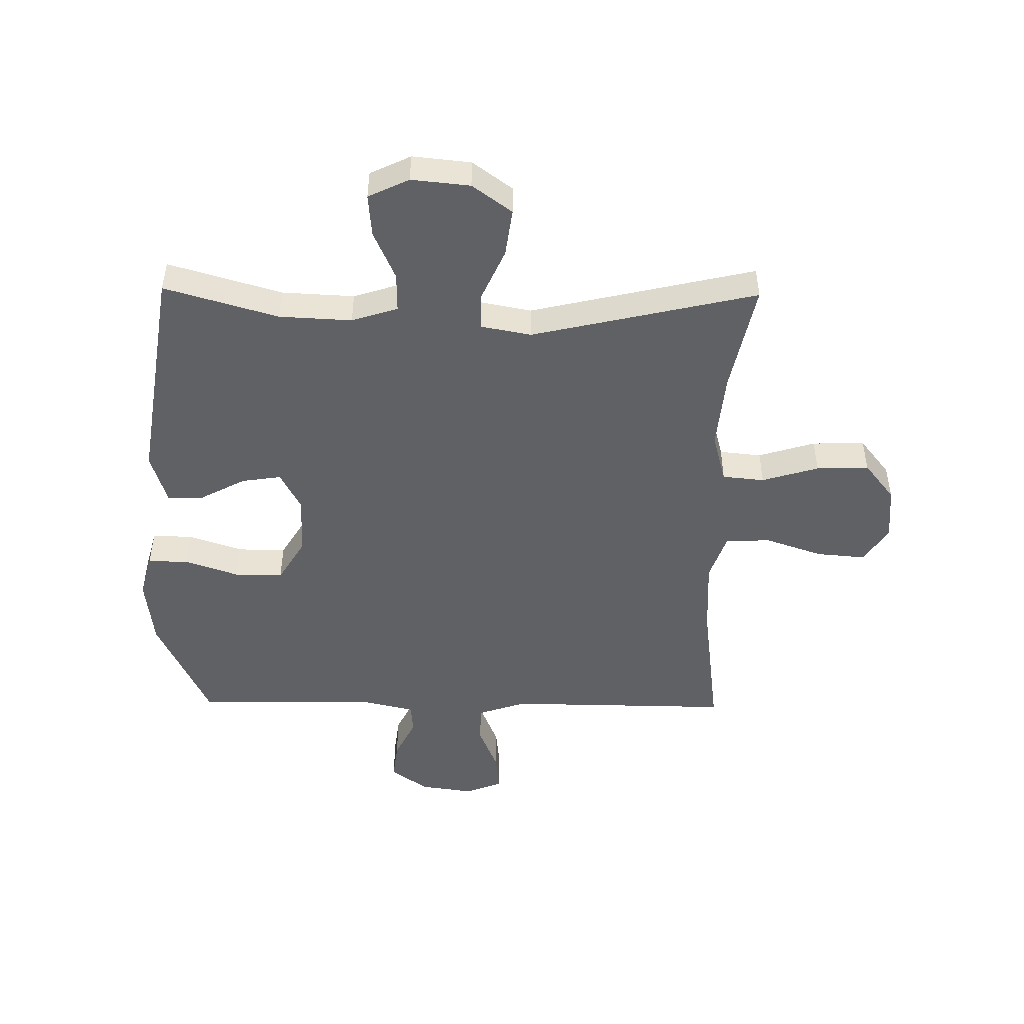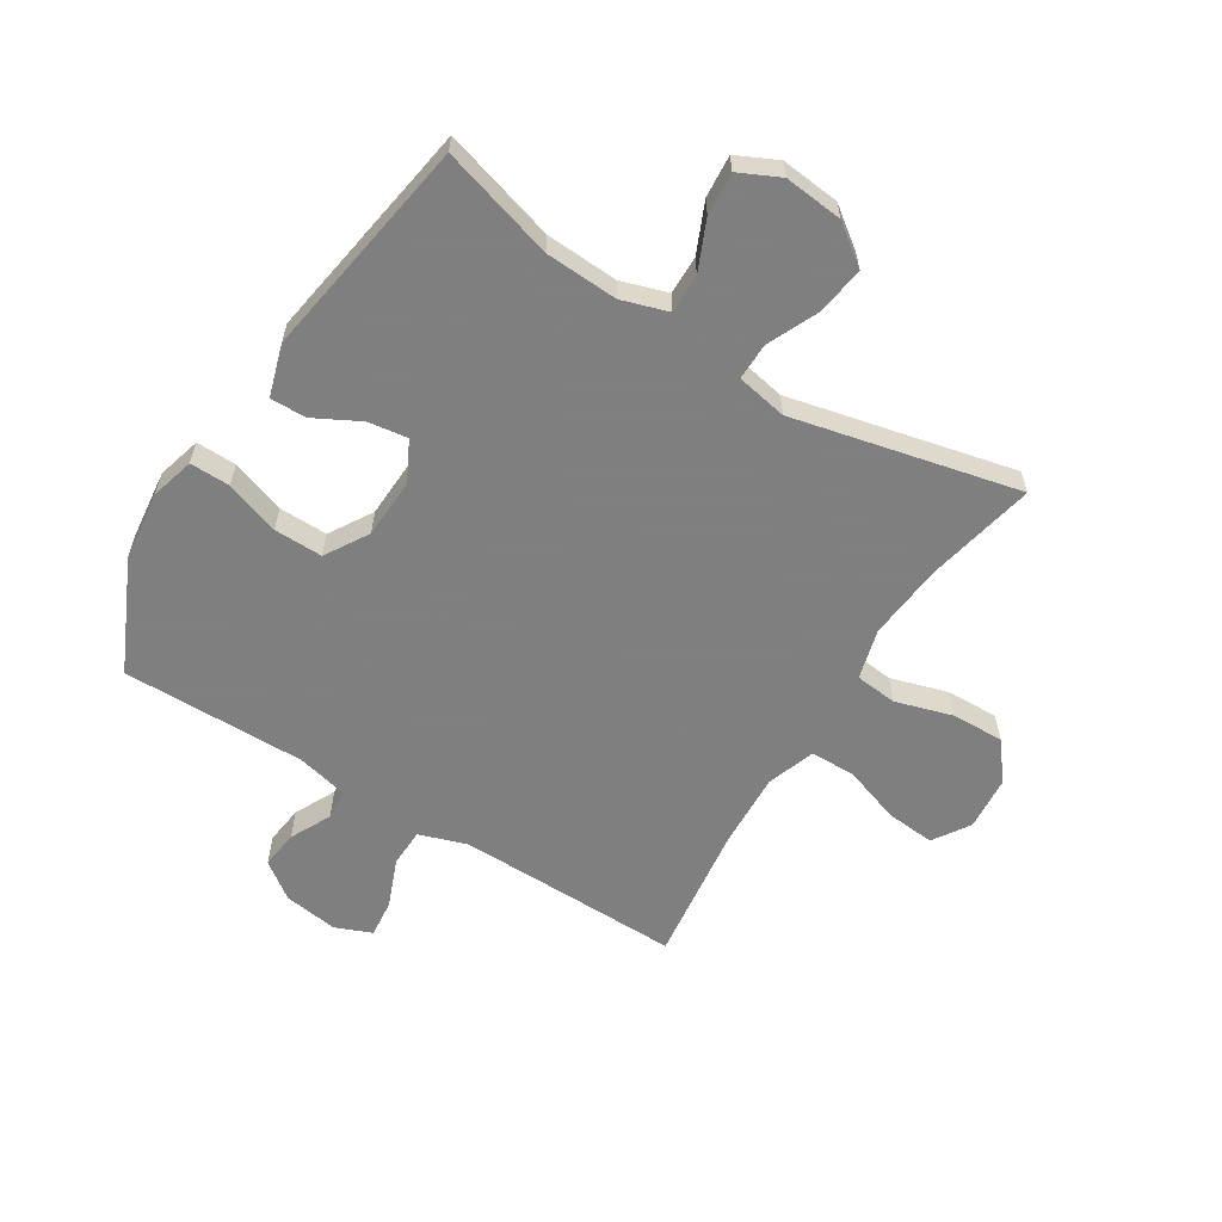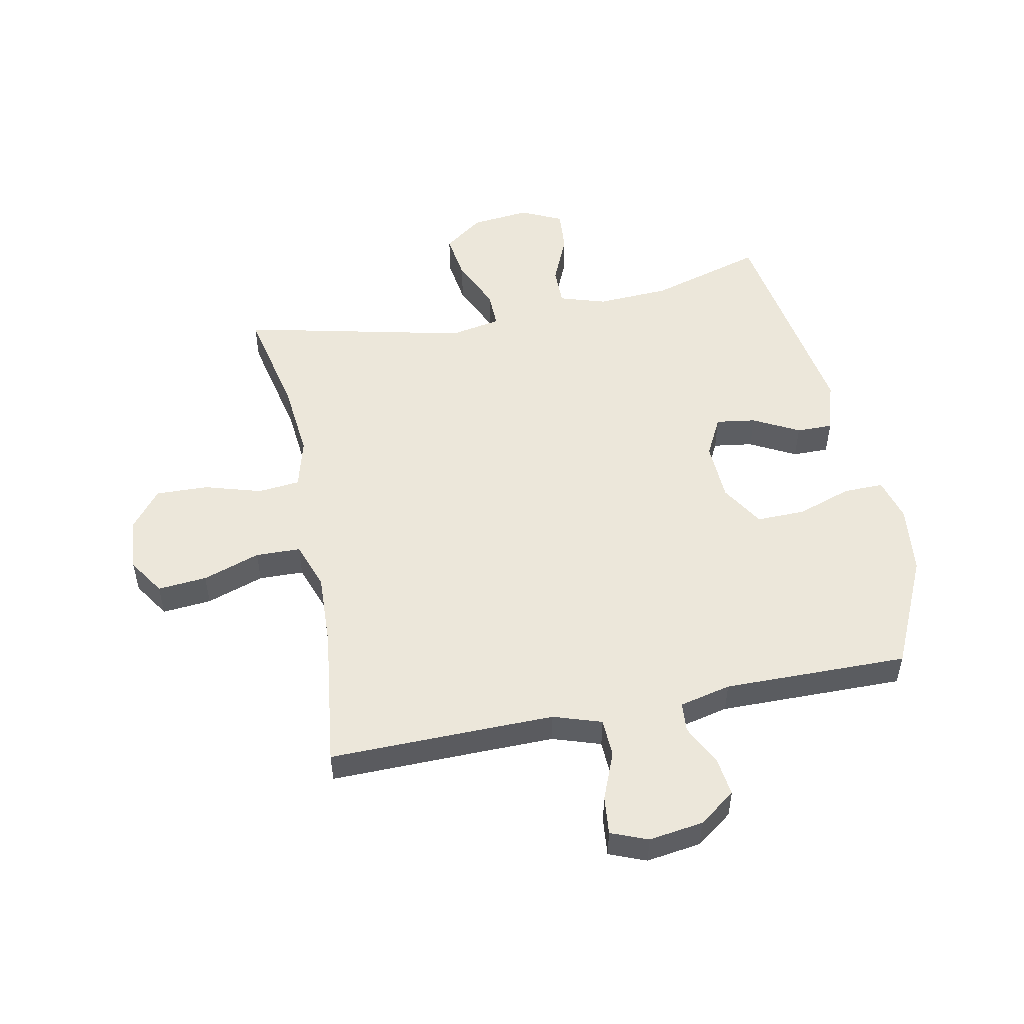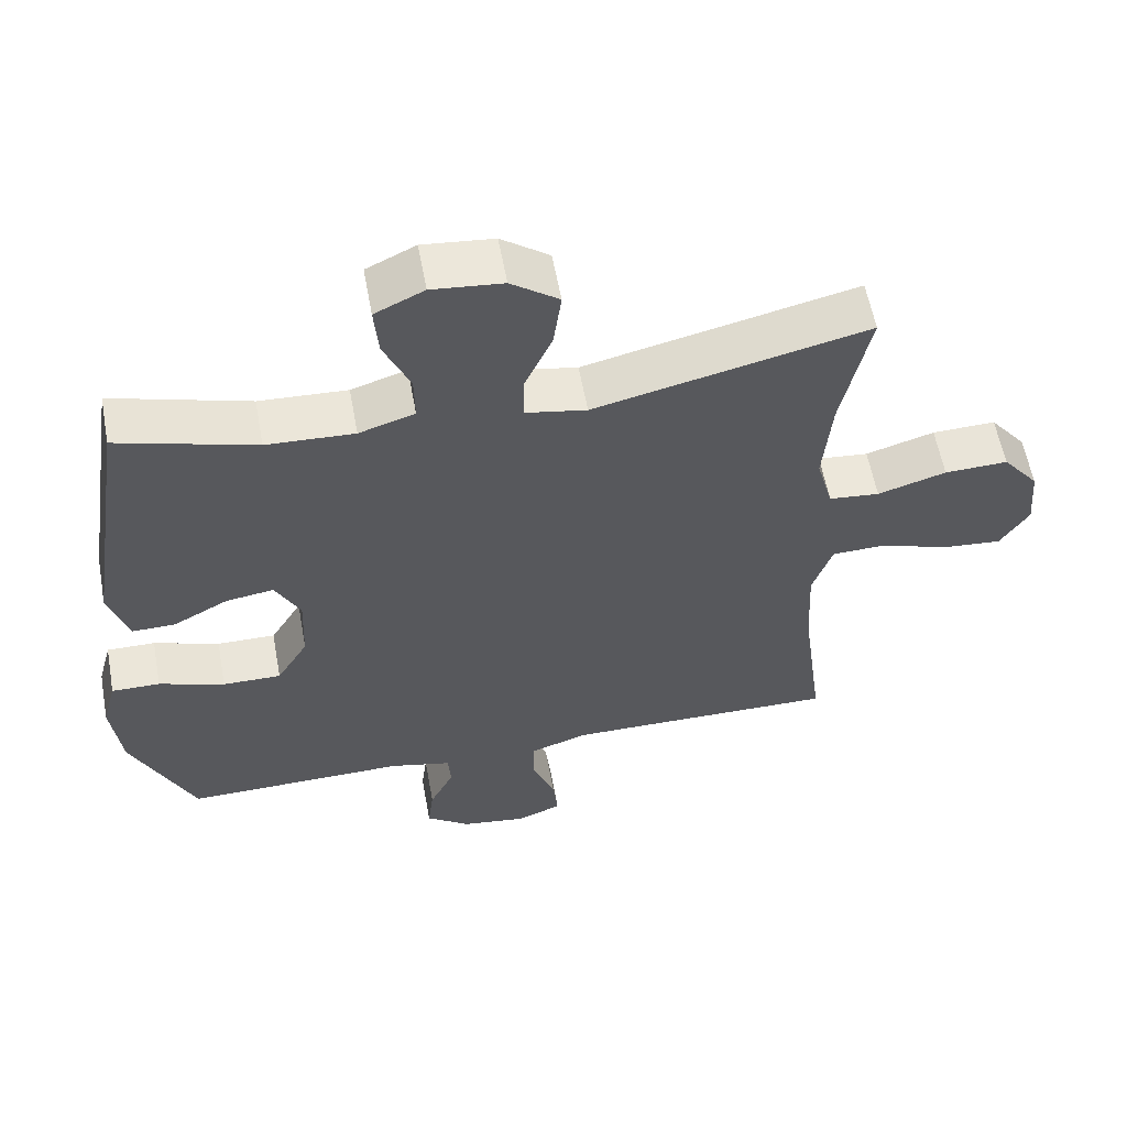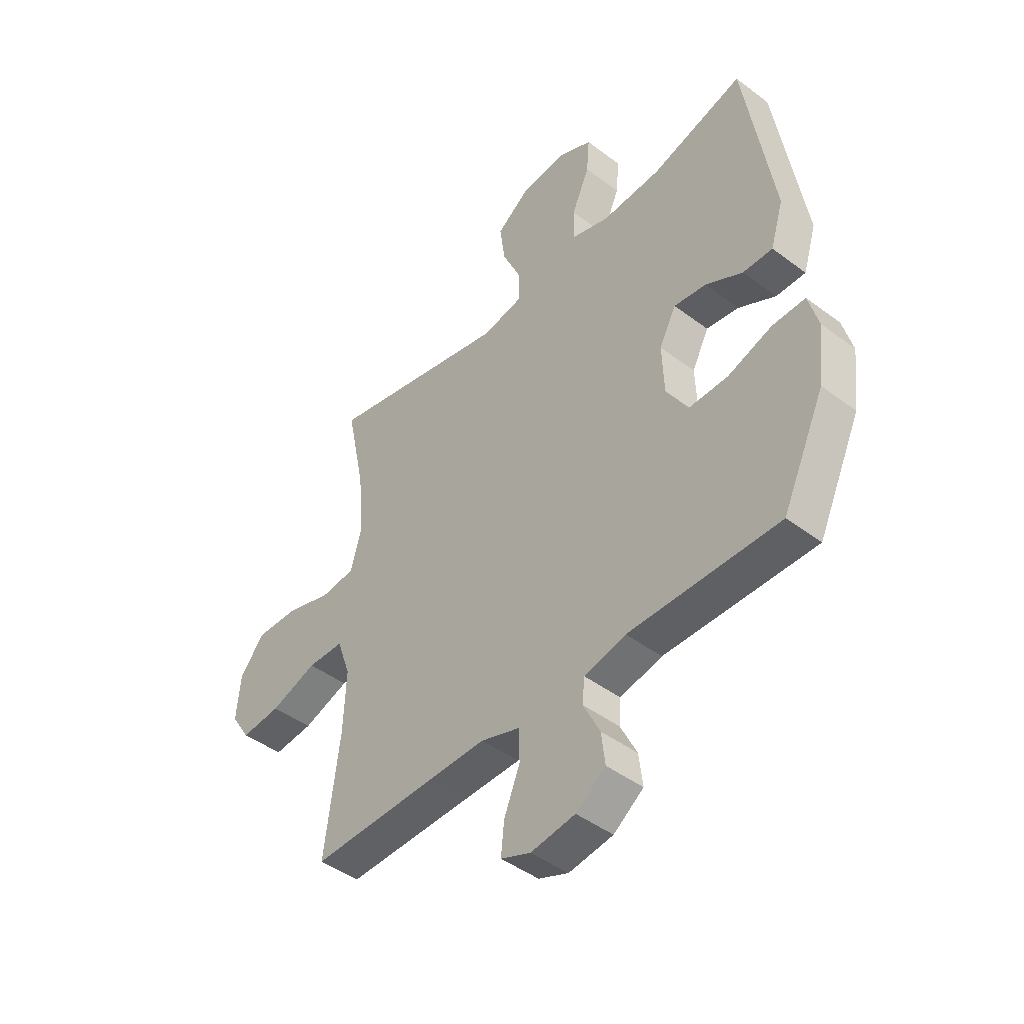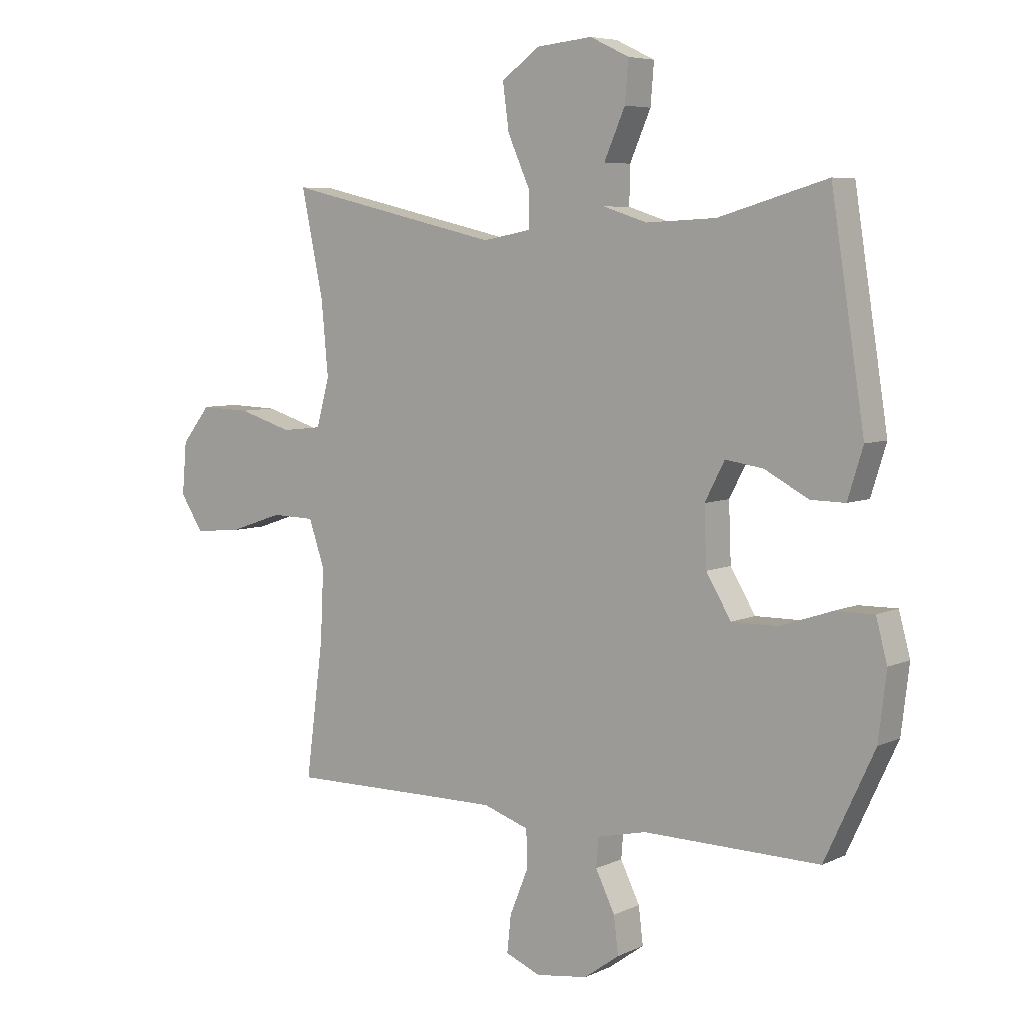
<metadata>
{"format":"obj","ext":"obj","renderer":"f3d","projection":"perspective","resolution":1024,"background":"white","views":[{"elev":-48.7,"azim":-0.8,"up":"+Y"},{"elev":-59.9,"azim":-32.1,"up":"+Y"},{"elev":51.6,"azim":168.5,"up":"+Y"},{"elev":58.4,"azim":-10.4,"up":"+Z"},{"elev":-44.9,"azim":-131.1,"up":"+Z"},{"elev":6.2,"azim":-143.4,"up":"+Z"}]}
</metadata>
<code>
v 0.5 0.07 -0.5
v 0.244 0.07 -0.497
v 0.119 0.07 -0.496
v 0.038 0.07 -0.523
v 0.036 0.07 -0.588
v 0.069 0.07 -0.669
v 0.076 0.07 -0.734
v 0.014 0.07 -0.759
v -0.078 0.07 -0.746
v -0.14 0.07 -0.701
v -0.132 0.07 -0.636
v -0.098 0.07 -0.567
v -0.102 0.07 -0.516
v -0.189 0.07 -0.496
v -0.5 0.07 -0.5
v -0.588 0.07 -0.312
v -0.602 0.07 -0.195
v -0.582 0.07 -0.121
v -0.514 0.07 -0.122
v -0.422 0.07 -0.153
v -0.34 0.07 -0.154
v -0.296 0.07 -0.081
v -0.292 0.07 0.021
v -0.327 0.07 0.088
v -0.394 0.07 0.078
v -0.471 0.07 0.037
v -0.532 0.07 0.036
v -0.559 0.07 0.123
v -0.5 0.07 0.5
v -0.308 0.07 0.444
v -0.185 0.07 0.438
v -0.107 0.07 0.463
v -0.108 0.07 0.529
v -0.145 0.07 0.613
v -0.151 0.07 0.685
v -0.082 0.07 0.718
v 0.017 0.07 0.708
v 0.084 0.07 0.659
v 0.073 0.07 0.578
v 0.034 0.07 0.491
v 0.033 0.07 0.428
v 0.119 0.07 0.412
v 0.5 0.07 0.5
v 0.461 0.07 0.314
v 0.449 0.07 0.185
v 0.472 0.07 0.1
v 0.543 0.07 0.093
v 0.639 0.07 0.122
v 0.728 0.07 0.125
v 0.779 0.07 0.061
v 0.787 0.07 -0.031
v 0.747 0.07 -0.093
v 0.664 0.07 -0.086
v 0.567 0.07 -0.053
v 0.491 0.07 -0.055
v 0.463 0.07 -0.136
v 0.469 0.07 -0.262
v 0.5 0 -0.5
v 0.244 0 -0.497
v 0.119 0 -0.496
v 0.038 0 -0.523
v 0.036 0 -0.588
v 0.069 0 -0.669
v 0.076 0 -0.734
v 0.014 0 -0.759
v -0.078 0 -0.746
v -0.14 0 -0.701
v -0.132 0 -0.636
v -0.098 0 -0.567
v -0.102 0 -0.516
v -0.189 0 -0.496
v -0.5 0 -0.5
v -0.588 0 -0.312
v -0.602 0 -0.195
v -0.582 0 -0.121
v -0.514 0 -0.122
v -0.422 0 -0.153
v -0.34 0 -0.154
v -0.296 0 -0.081
v -0.292 0 0.021
v -0.327 0 0.088
v -0.394 0 0.078
v -0.471 0 0.037
v -0.532 0 0.036
v -0.559 0 0.123
v -0.5 0 0.5
v -0.308 0 0.444
v -0.185 0 0.438
v -0.107 0 0.463
v -0.108 0 0.529
v -0.145 0 0.613
v -0.151 0 0.685
v -0.082 0 0.718
v 0.017 0 0.708
v 0.084 0 0.659
v 0.073 0 0.578
v 0.034 0 0.491
v 0.033 0 0.428
v 0.119 0 0.412
v 0.5 0 0.5
v 0.461 0 0.314
v 0.449 0 0.185
v 0.472 0 0.1
v 0.543 0 0.093
v 0.639 0 0.122
v 0.728 0 0.125
v 0.779 0 0.061
v 0.787 0 -0.031
v 0.747 0 -0.093
v 0.664 0 -0.086
v 0.567 0 -0.053
v 0.491 0 -0.055
v 0.463 0 -0.136
v 0.469 0 -0.262
f 51 52 53 54
f 51 54 55
f 50 51 55
f 47 48 49 50
f 46 47 50 55
f 45 46 55 56
f 42 43 44
f 41 42 44 45
f 37 38 39 40
f 37 40 41
f 36 37 41
f 33 34 35 36
f 32 33 36 41
f 31 32 41 45
f 27 28 29 30
f 25 26 27 30
f 24 25 30 31
f 23 24 31 45
f 17 18 19 20
f 17 20 21
f 14 15 16 17
f 13 14 17 21
f 9 10 11 12
f 9 12 13
f 8 9 13
f 5 6 7 8
f 4 5 8 13
f 3 4 13 21
f 57 1 2
f 56 57 2 3
f 22 23 45 56
f 3 21 22 56
f 111 110 109 108
f 112 111 108
f 112 108 107
f 107 106 105 104
f 112 107 104 103
f 113 112 103 102
f 101 100 99
f 102 101 99 98
f 97 96 95 94
f 98 97 94
f 98 94 93
f 93 92 91 90
f 98 93 90 89
f 102 98 89 88
f 87 86 85 84
f 87 84 83 82
f 88 87 82 81
f 102 88 81 80
f 77 76 75 74
f 78 77 74
f 74 73 72 71
f 78 74 71 70
f 69 68 67 66
f 70 69 66
f 70 66 65
f 65 64 63 62
f 70 65 62 61
f 78 70 61 60
f 59 58 114
f 60 59 114 113
f 113 102 80 79
f 113 79 78 60
f 1 58 59 2
f 2 59 60 3
f 3 60 61 4
f 4 61 62 5
f 5 62 63 6
f 6 63 64 7
f 7 64 65 8
f 8 65 66 9
f 9 66 67 10
f 10 67 68 11
f 11 68 69 12
f 12 69 70 13
f 13 70 71 14
f 14 71 72 15
f 15 72 73 16
f 16 73 74 17
f 17 74 75 18
f 18 75 76 19
f 19 76 77 20
f 20 77 78 21
f 21 78 79 22
f 22 79 80 23
f 23 80 81 24
f 24 81 82 25
f 25 82 83 26
f 26 83 84 27
f 27 84 85 28
f 28 85 86 29
f 29 86 87 30
f 30 87 88 31
f 31 88 89 32
f 32 89 90 33
f 33 90 91 34
f 34 91 92 35
f 35 92 93 36
f 36 93 94 37
f 37 94 95 38
f 38 95 96 39
f 39 96 97 40
f 40 97 98 41
f 41 98 99 42
f 42 99 100 43
f 43 100 101 44
f 44 101 102 45
f 45 102 103 46
f 46 103 104 47
f 47 104 105 48
f 48 105 106 49
f 49 106 107 50
f 50 107 108 51
f 51 108 109 52
f 52 109 110 53
f 53 110 111 54
f 54 111 112 55
f 55 112 113 56
f 56 113 114 57
f 57 114 58 1

</code>
